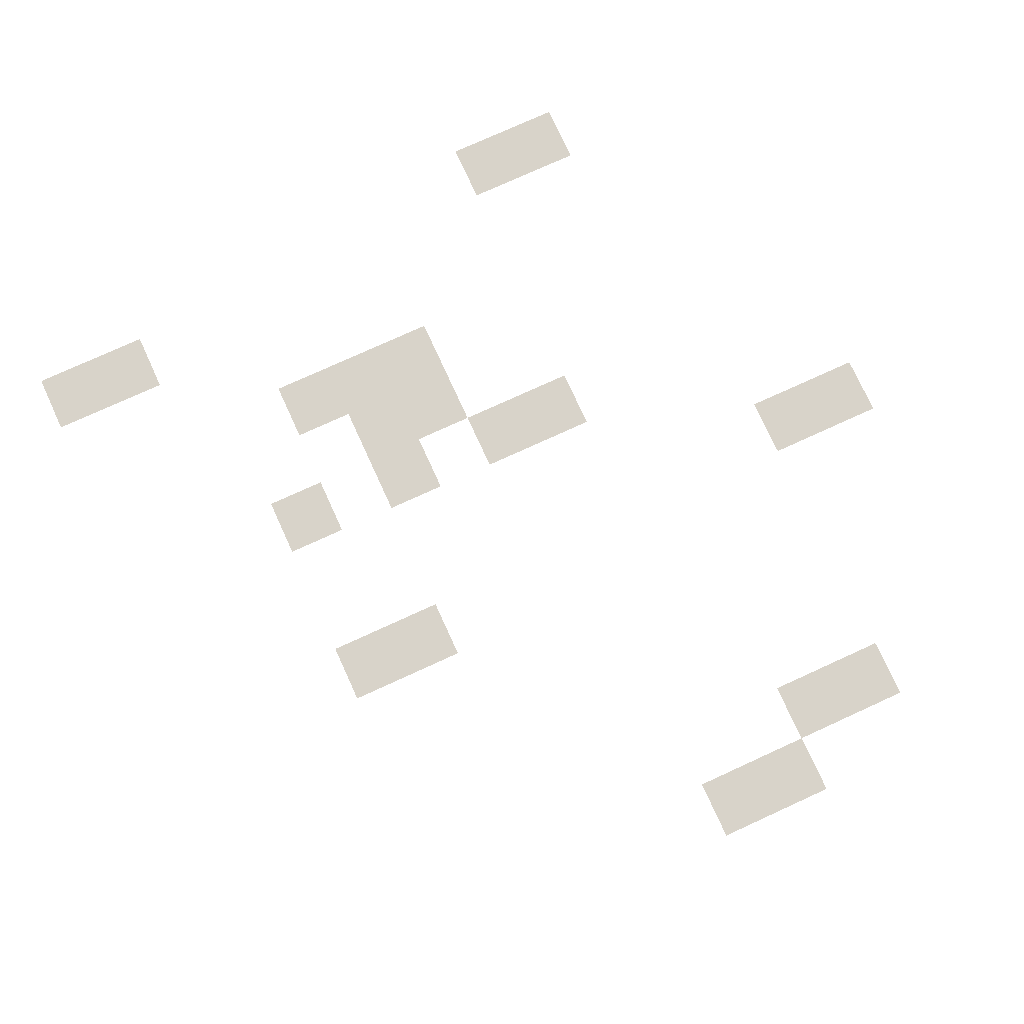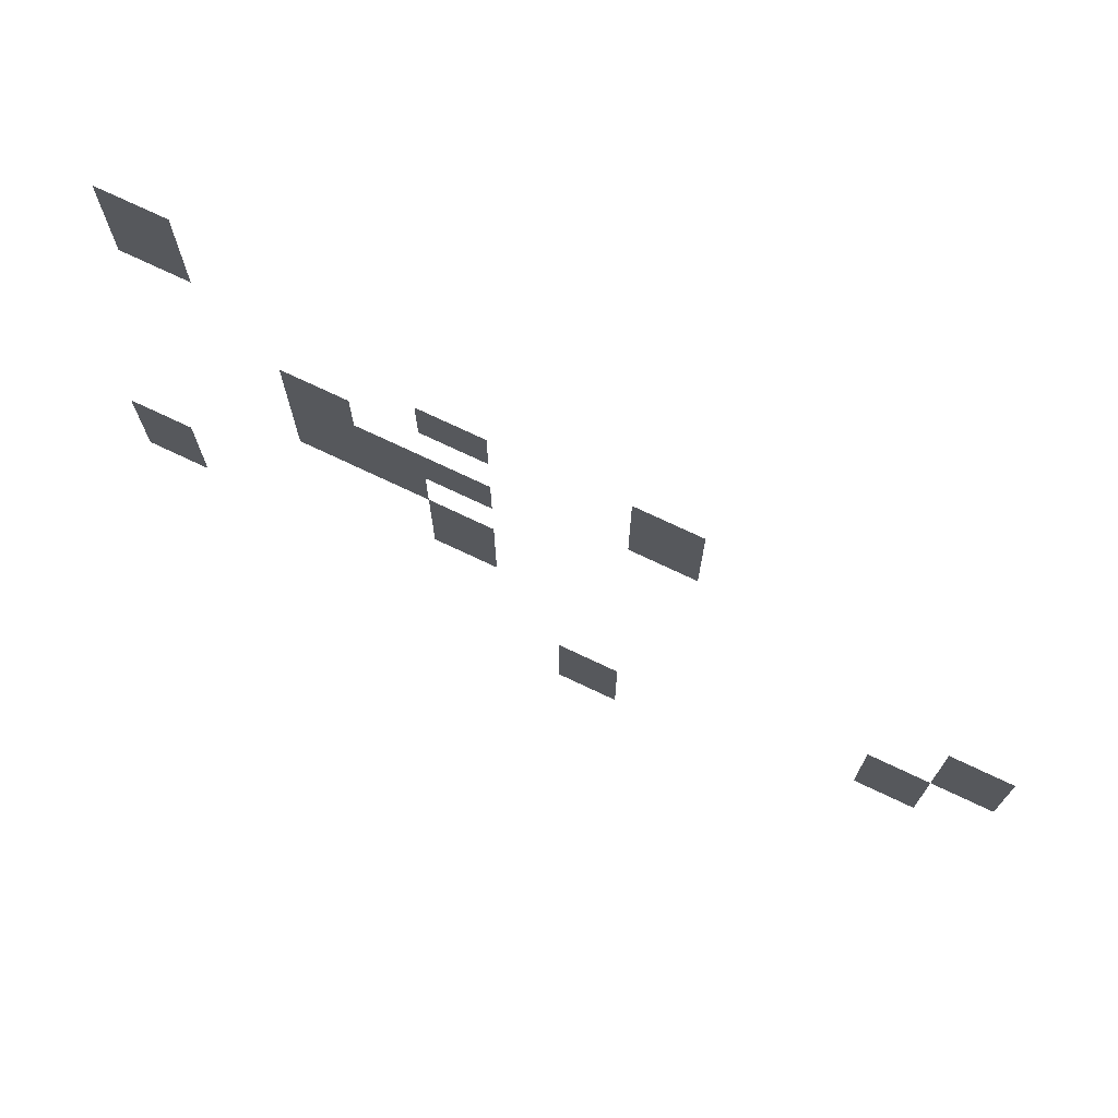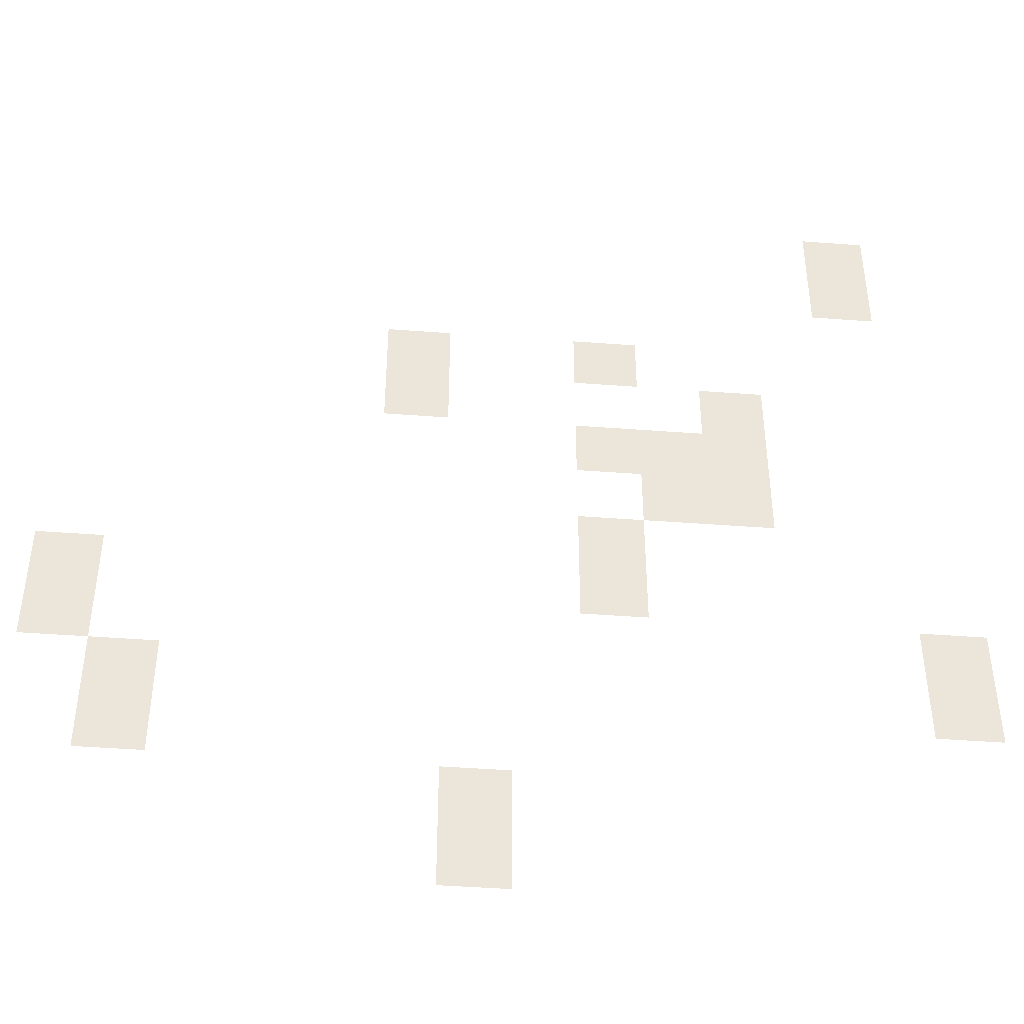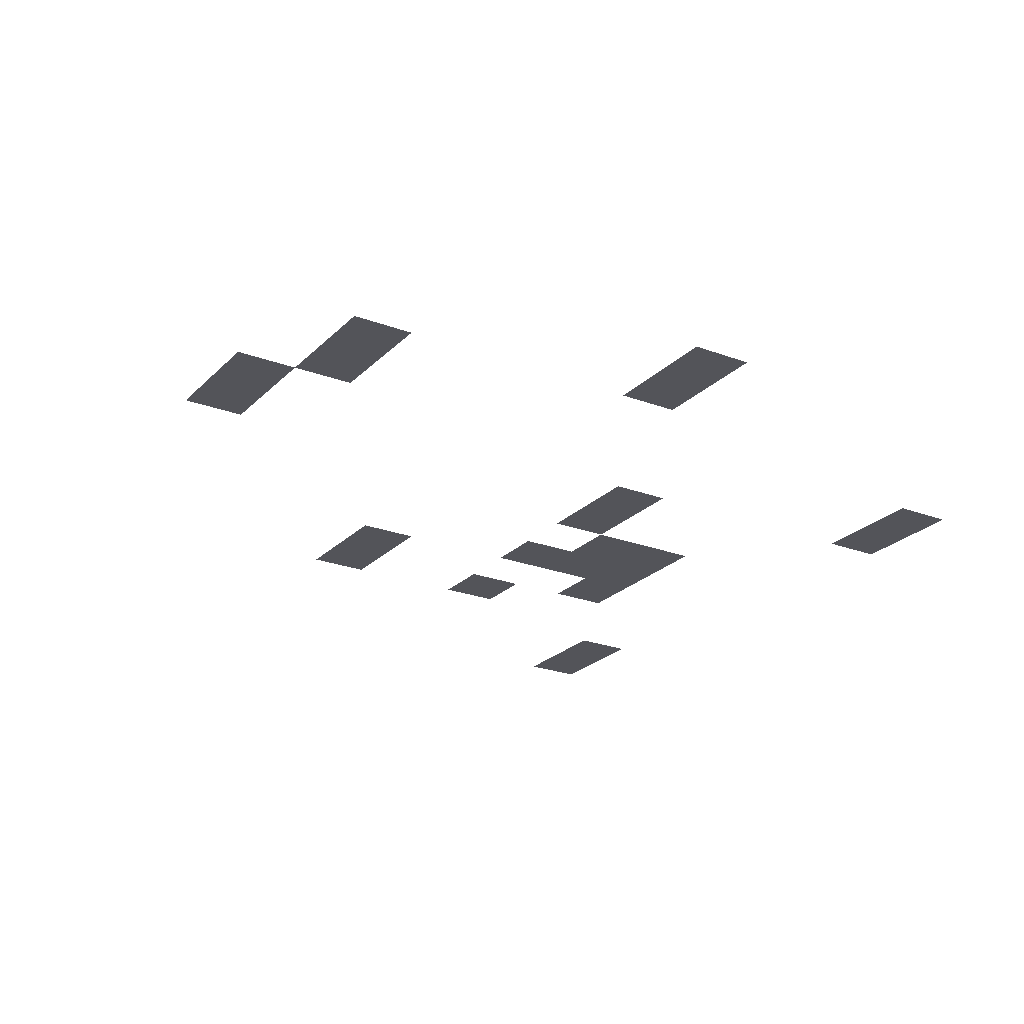
<metadata>
{"format":"obj","ext":"obj","renderer":"f3d","projection":"perspective","resolution":1024,"background":"white","views":[{"elev":76.0,"azim":-114.6,"up":"+Z"},{"elev":74.5,"azim":-154.7,"up":"+Y"},{"elev":-45.0,"azim":-5.0,"up":"+Y"},{"elev":-23.7,"azim":-32.3,"up":"+Z"}]}
</metadata>
<code>
v -496 -528 0
v -512 -528 0
v -512 -512 0
v -496 -512 0
v -496 -544 0
v -512 -544 0
v -512 -528 0
v -496 -528 0
v -608 -576 0
v -624 -576 0
v -624 -560 0
v -608 -560 0
v -560 -576 0
v -576 -576 0
v -576 -560 0
v -560 -560 0
v -608 -592 0
v -624 -592 0
v -624 -576 0
v -608 -576 0
v -528 -592 0
v -544 -592 0
v -544 -576 0
v -528 -576 0
v -560 -608 0
v -576 -608 0
v -576 -592 0
v -560 -592 0
v -544 -608 0
v -560 -608 0
v -560 -592 0
v -544 -592 0
v -528 -608 0
v -544 -608 0
v -544 -592 0
v -528 -592 0
v -544 -624 0
v -560 -624 0
v -560 -608 0
v -544 -608 0
v -528 -624 0
v -544 -624 0
v -544 -608 0
v -528 -608 0
v -560 -640 0
v -576 -640 0
v -576 -624 0
v -560 -624 0
v -688 -656 0
v -704 -656 0
v -704 -640 0
v -688 -640 0
v -560 -656 0
v -576 -656 0
v -576 -640 0
v -560 -640 0
v -688 -672 0
v -704 -672 0
v -704 -656 0
v -688 -656 0
v -480 -672 0
v -496 -672 0
v -496 -656 0
v -480 -656 0
v -672 -688 0
v -688 -688 0
v -688 -672 0
v -672 -672 0
v -480 -688 0
v -496 -688 0
v -496 -672 0
v -480 -672 0
v -672 -704 0
v -688 -704 0
v -688 -688 0
v -672 -688 0
v -592 -720 0
v -608 -720 0
v -608 -704 0
v -592 -704 0
v -592 -736 0
v -608 -736 0
v -608 -720 0
v -592 -720 0
g test_area_mesh_0004
f 1 2 3 4
f 5 6 7 8
f 9 10 11 12
f 13 14 15 16
f 17 18 19 20
f 21 22 23 24
f 25 26 27 28
f 29 30 31 32
f 33 34 35 36
f 37 38 39 40
f 41 42 43 44
f 45 46 47 48
f 49 50 51 52
f 53 54 55 56
f 57 58 59 60
f 61 62 63 64
f 65 66 67 68
f 69 70 71 72
f 73 74 75 76
f 77 78 79 80
f 81 82 83 84

</code>
